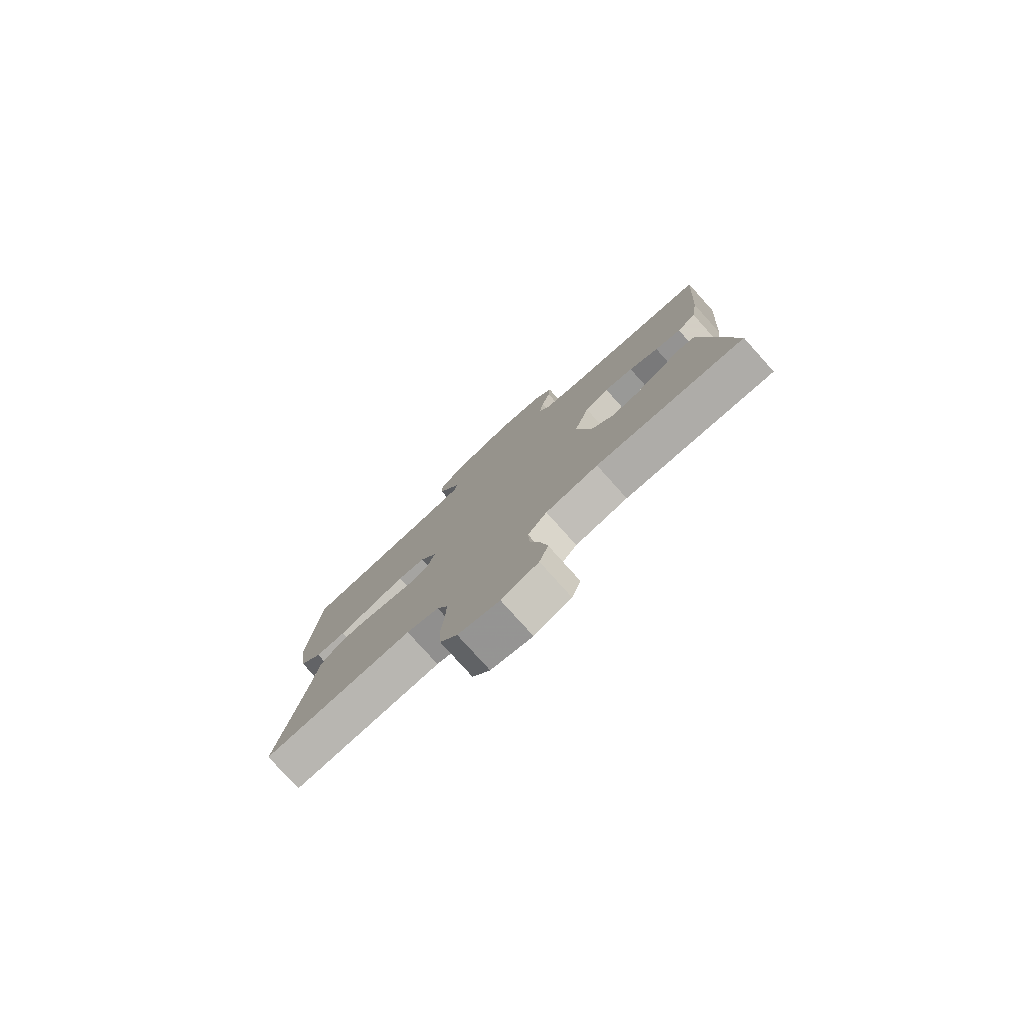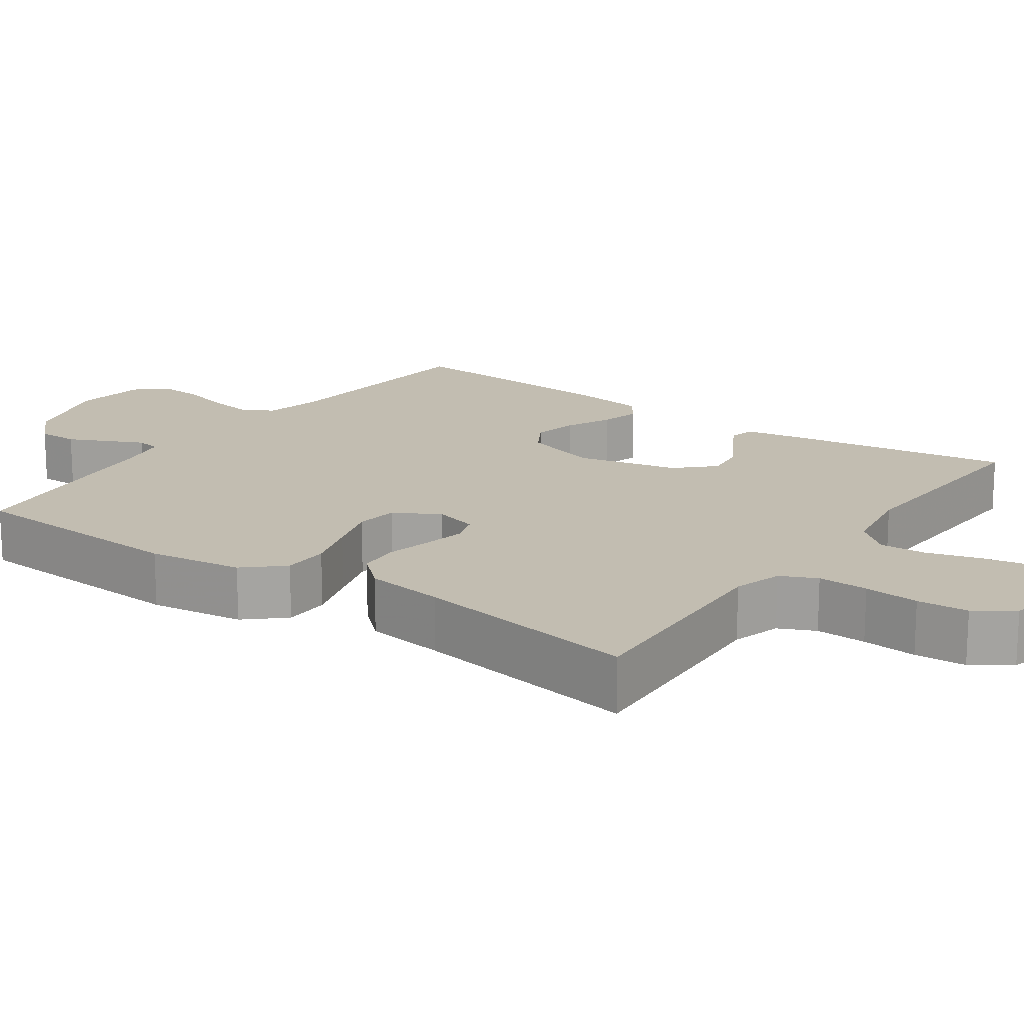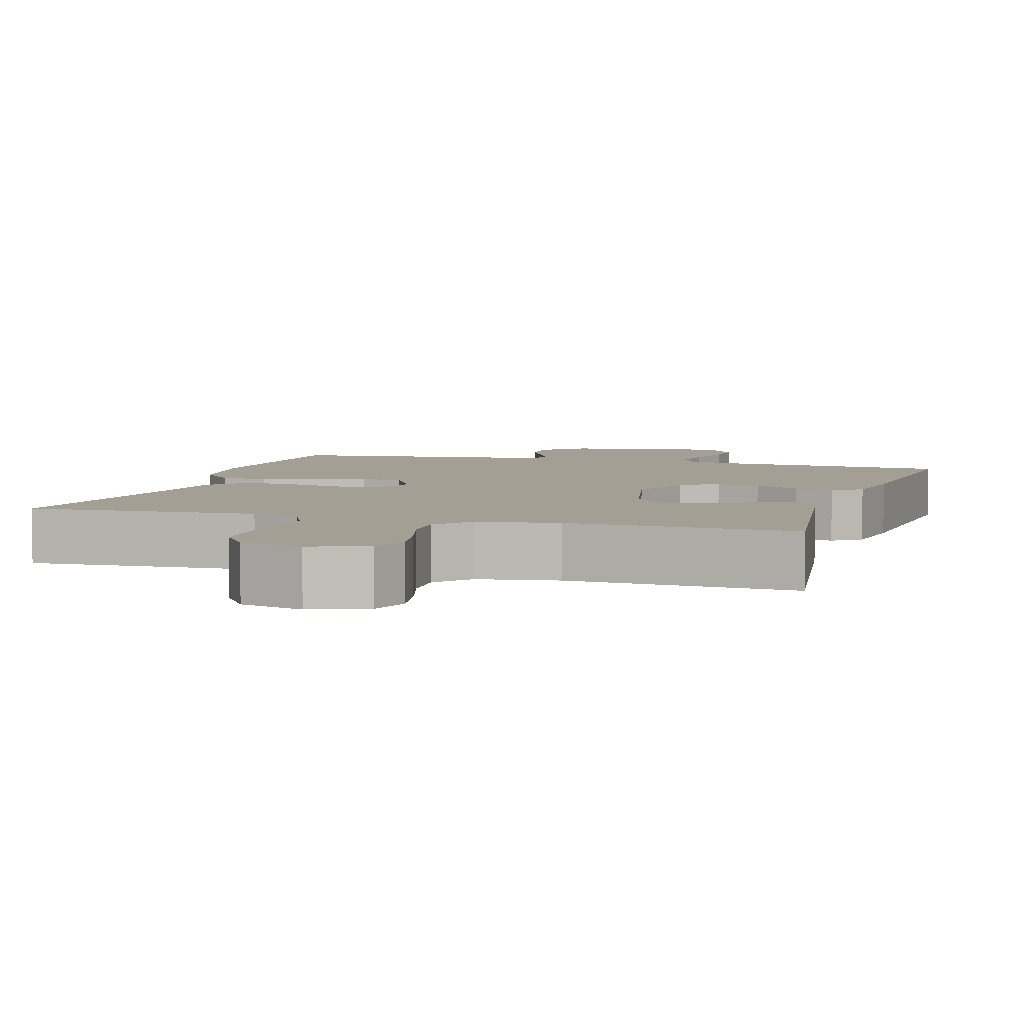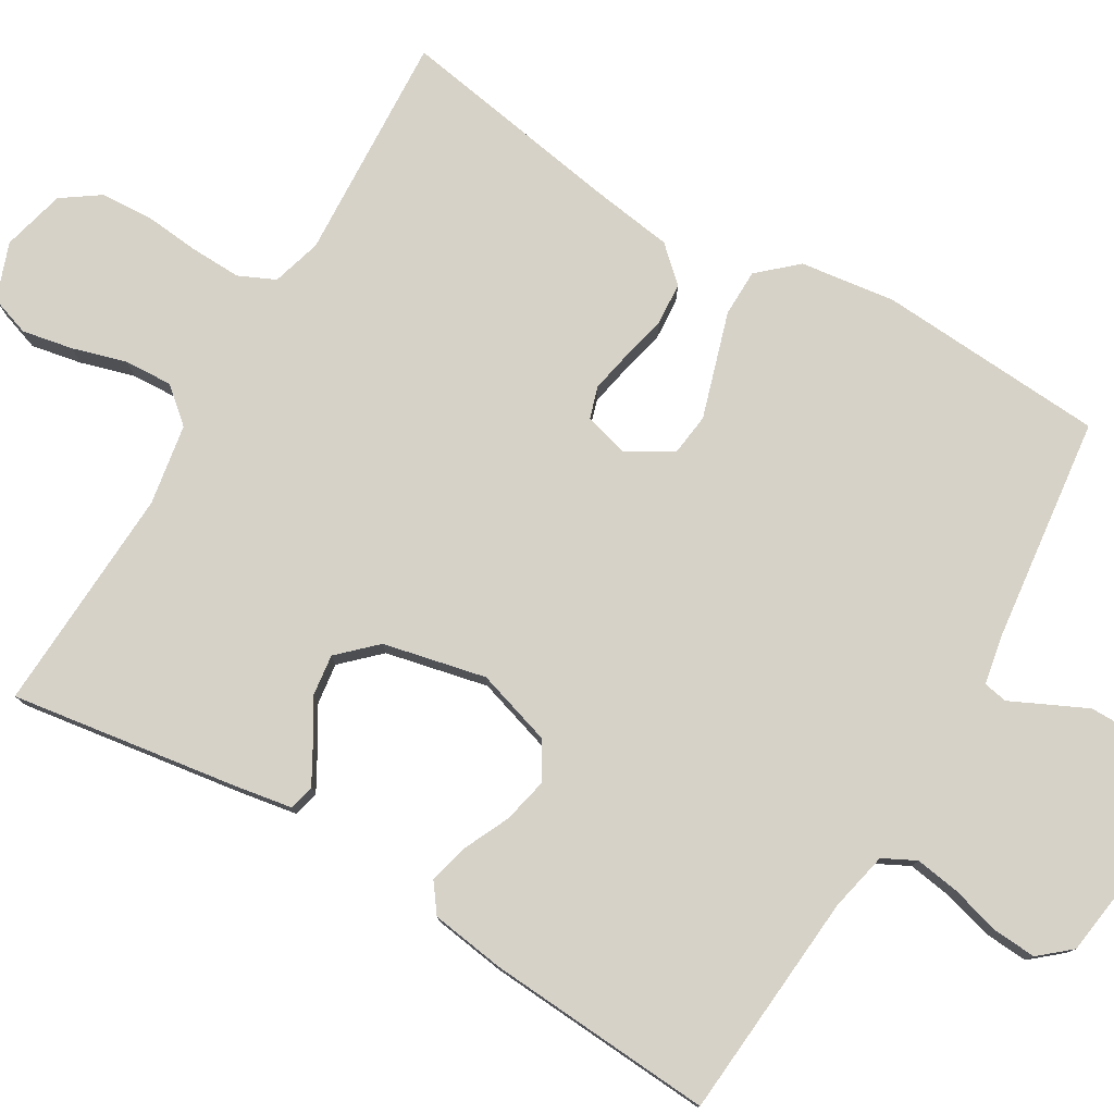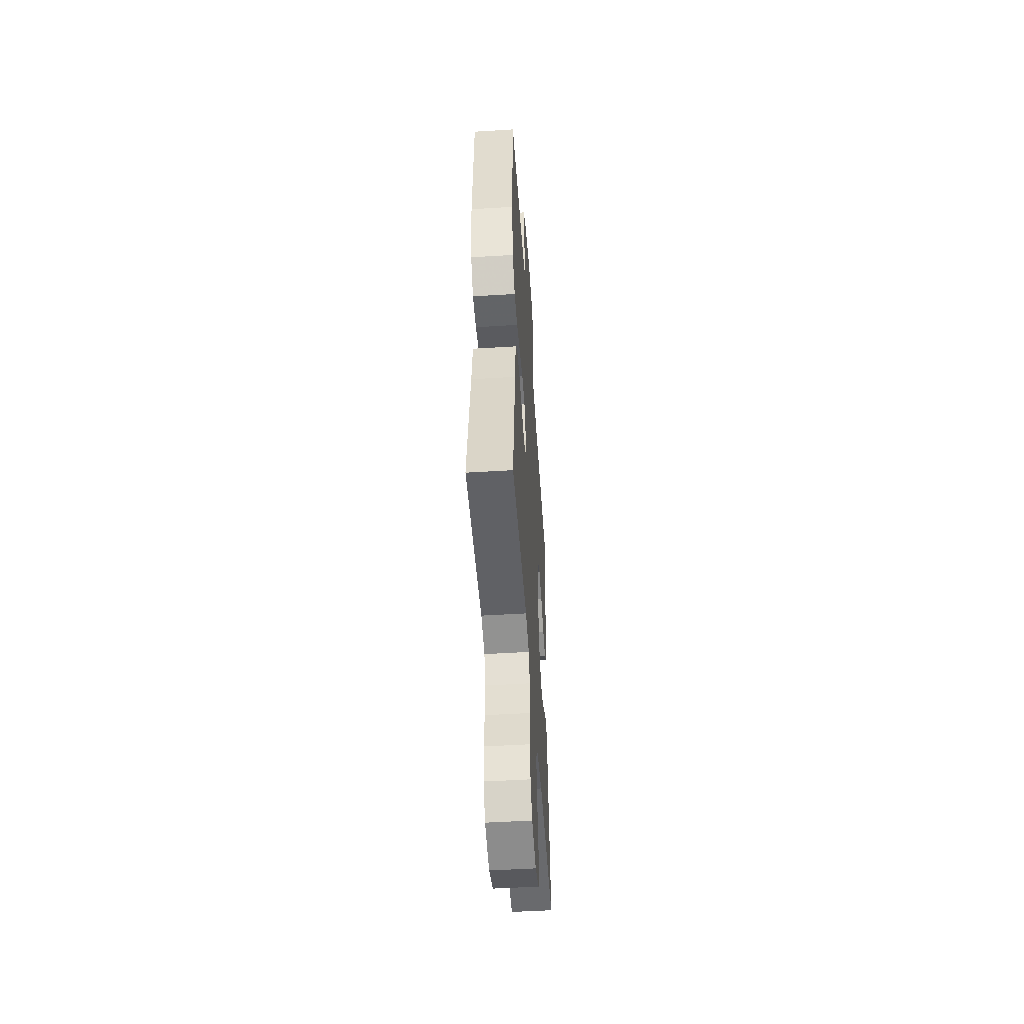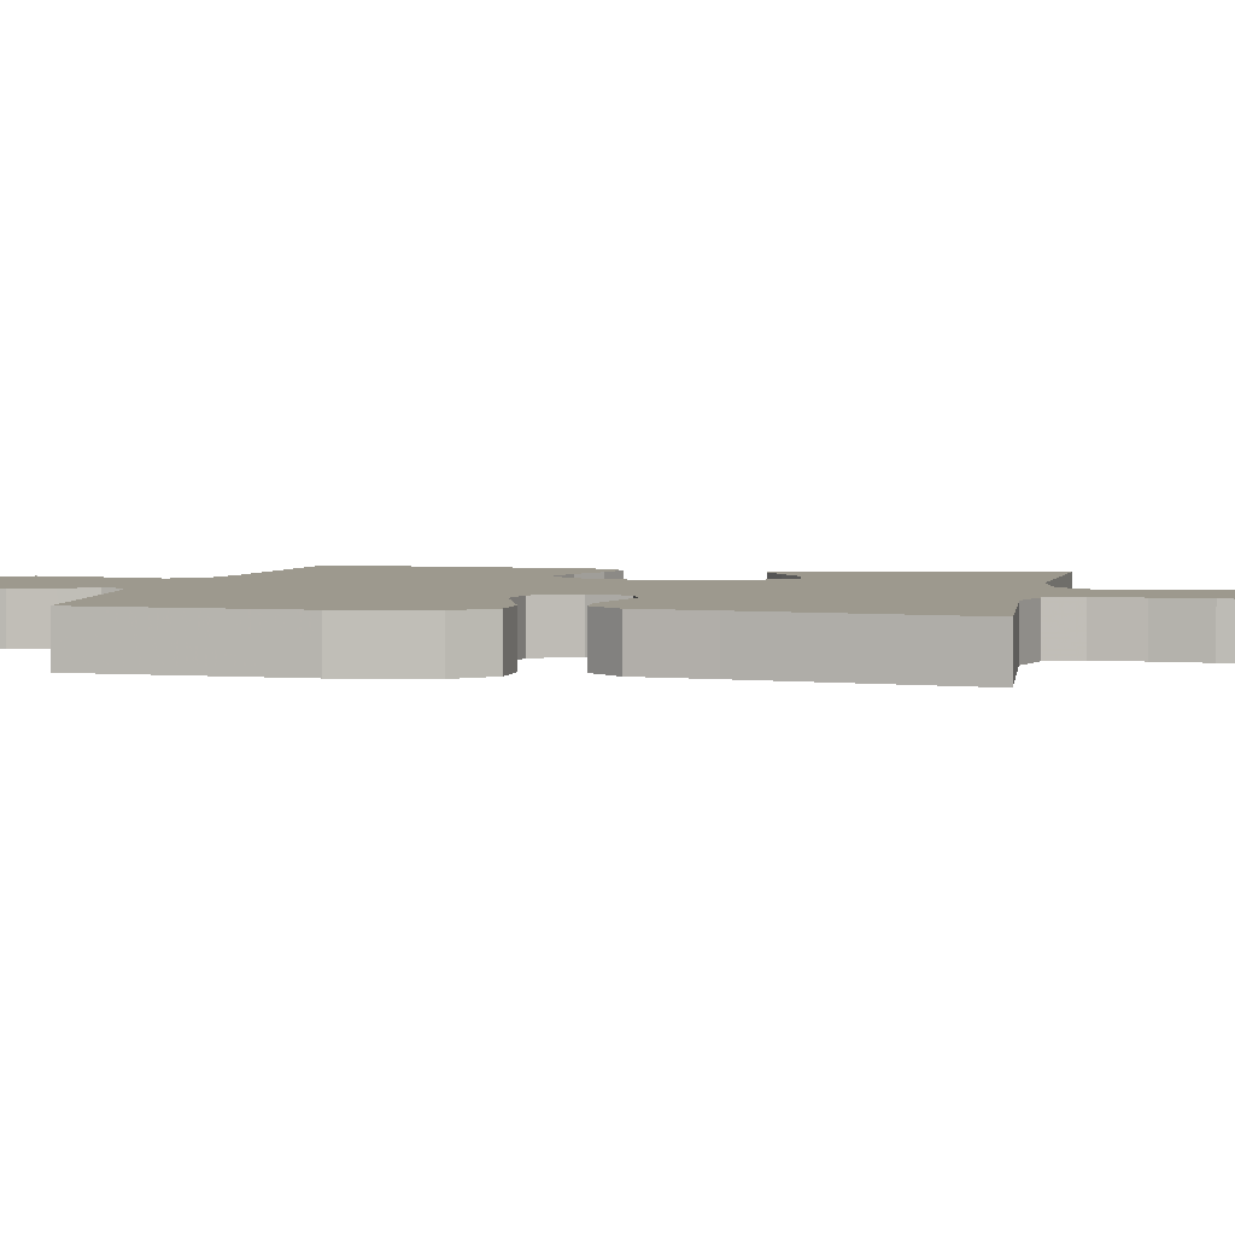
<metadata>
{"format":"obj","ext":"obj","renderer":"f3d","projection":"perspective","resolution":1024,"background":"white","views":[{"elev":-79.1,"azim":-138.0,"up":"+Z"},{"elev":17.0,"azim":125.2,"up":"+Y"},{"elev":5.3,"azim":-163.0,"up":"+Y"},{"elev":78.4,"azim":-59.4,"up":"+Y"},{"elev":-50.2,"azim":93.9,"up":"+Z"},{"elev":3.4,"azim":101.3,"up":"+Y"}]}
</metadata>
<code>
v -0.5 0.07 0.5
v -0.2 0.07 0.524
v -0.122 0.07 0.541
v -0.1 0.07 0.584
v -0.109 0.07 0.643
v -0.127 0.07 0.707
v -0.131 0.07 0.765
v -0.096 0.07 0.806
v 0 0.07 0.819
v 0.128 0.07 0.781
v 0.179 0.07 0.733
v 0.179 0.07 0.679
v 0.154 0.07 0.626
v 0.132 0.07 0.58
v 0.138 0.07 0.548
v 0.2 0.07 0.536
v 0.5 0.07 0.5
v 0.519 0.07 0.2
v 0.502 0.07 0.075
v 0.457 0.07 0.025
v 0.395 0.07 0.024
v 0.324 0.07 0.046
v 0.256 0.07 0.067
v 0.2 0.07 0.06
v 0.166 0.07 0
v 0.182 0.07 -0.058
v 0.223 0.07 -0.071
v 0.278 0.07 -0.06
v 0.339 0.07 -0.046
v 0.394 0.07 -0.05
v 0.435 0.07 -0.095
v 0.45 0.07 -0.2
v 0.5 0.07 -0.5
v 0.2 0.07 -0.484
v 0.135 0.07 -0.503
v 0.113 0.07 -0.551
v 0.115 0.07 -0.618
v 0.122 0.07 -0.691
v 0.118 0.07 -0.759
v 0.083 0.07 -0.809
v 0 0.07 -0.83
v -0.074 0.07 -0.803
v -0.092 0.07 -0.75
v -0.079 0.07 -0.683
v -0.058 0.07 -0.612
v -0.055 0.07 -0.549
v -0.094 0.07 -0.503
v -0.2 0.07 -0.485
v -0.5 0.07 -0.5
v -0.455 0.07 -0.2
v -0.442 0.07 -0.125
v -0.408 0.07 -0.117
v -0.36 0.07 -0.144
v -0.306 0.07 -0.176
v -0.252 0.07 -0.183
v -0.206 0.07 -0.135
v -0.176 0.07 0
v -0.207 0.07 0.1
v -0.256 0.07 0.129
v -0.315 0.07 0.116
v -0.375 0.07 0.088
v -0.428 0.07 0.074
v -0.466 0.07 0.102
v -0.48 0.07 0.2
v -0.5 0 0.5
v -0.2 0 0.524
v -0.122 0 0.541
v -0.1 0 0.584
v -0.109 0 0.643
v -0.127 0 0.707
v -0.131 0 0.765
v -0.096 0 0.806
v 0 0 0.819
v 0.128 0 0.781
v 0.179 0 0.733
v 0.179 0 0.679
v 0.154 0 0.626
v 0.132 0 0.58
v 0.138 0 0.548
v 0.2 0 0.536
v 0.5 0 0.5
v 0.519 0 0.2
v 0.502 0 0.075
v 0.457 0 0.025
v 0.395 0 0.024
v 0.324 0 0.046
v 0.256 0 0.067
v 0.2 0 0.06
v 0.166 0 0
v 0.182 0 -0.058
v 0.223 0 -0.071
v 0.278 0 -0.06
v 0.339 0 -0.046
v 0.394 0 -0.05
v 0.435 0 -0.095
v 0.45 0 -0.2
v 0.5 0 -0.5
v 0.2 0 -0.484
v 0.135 0 -0.503
v 0.113 0 -0.551
v 0.115 0 -0.618
v 0.122 0 -0.691
v 0.118 0 -0.759
v 0.083 0 -0.809
v 0 0 -0.83
v -0.074 0 -0.803
v -0.092 0 -0.75
v -0.079 0 -0.683
v -0.058 0 -0.612
v -0.055 0 -0.549
v -0.094 0 -0.503
v -0.2 0 -0.485
v -0.5 0 -0.5
v -0.455 0 -0.2
v -0.442 0 -0.125
v -0.408 0 -0.117
v -0.36 0 -0.144
v -0.306 0 -0.176
v -0.252 0 -0.183
v -0.206 0 -0.135
v -0.176 0 0
v -0.207 0 0.1
v -0.256 0 0.129
v -0.315 0 0.116
v -0.375 0 0.088
v -0.428 0 0.074
v -0.466 0 0.102
v -0.48 0 0.2
f 63 64 1 2
f 60 61 62 63
f 59 60 63 2
f 58 59 2 3
f 57 58 3 4
f 51 52 53 54
f 49 50 51 54
f 48 49 54 55
f 47 48 55 56
f 42 43 44 45
f 40 41 42 45
f 40 45 46
f 37 38 39 40
f 36 37 40 46
f 35 36 46 47
f 32 33 34
f 28 29 30 31
f 27 28 31 32
f 26 27 32 34
f 19 20 21 22
f 19 22 23
f 16 17 18 19
f 15 16 19 23
f 11 12 13 14
f 9 10 11 14
f 9 14 15
f 5 6 7 8
f 4 5 8 9
f 57 4 9 15
f 25 26 34 35
f 25 35 47 56
f 15 23 24
f 25 56 57
f 15 24 25 57
f 66 65 128 127
f 127 126 125 124
f 66 127 124 123
f 67 66 123 122
f 68 67 122 121
f 118 117 116 115
f 118 115 114 113
f 119 118 113 112
f 120 119 112 111
f 109 108 107 106
f 109 106 105 104
f 110 109 104
f 104 103 102 101
f 110 104 101 100
f 111 110 100 99
f 98 97 96
f 95 94 93 92
f 96 95 92 91
f 98 96 91 90
f 86 85 84 83
f 87 86 83
f 83 82 81 80
f 87 83 80 79
f 78 77 76 75
f 78 75 74 73
f 79 78 73
f 72 71 70 69
f 73 72 69 68
f 79 73 68 121
f 99 98 90 89
f 120 111 99 89
f 88 87 79
f 121 120 89
f 121 89 88 79
f 1 65 66 2
f 2 66 67 3
f 3 67 68 4
f 4 68 69 5
f 5 69 70 6
f 6 70 71 7
f 7 71 72 8
f 8 72 73 9
f 9 73 74 10
f 10 74 75 11
f 11 75 76 12
f 12 76 77 13
f 13 77 78 14
f 14 78 79 15
f 15 79 80 16
f 16 80 81 17
f 17 81 82 18
f 18 82 83 19
f 19 83 84 20
f 20 84 85 21
f 21 85 86 22
f 22 86 87 23
f 23 87 88 24
f 24 88 89 25
f 25 89 90 26
f 26 90 91 27
f 27 91 92 28
f 28 92 93 29
f 29 93 94 30
f 30 94 95 31
f 31 95 96 32
f 32 96 97 33
f 33 97 98 34
f 34 98 99 35
f 35 99 100 36
f 36 100 101 37
f 37 101 102 38
f 38 102 103 39
f 39 103 104 40
f 40 104 105 41
f 41 105 106 42
f 42 106 107 43
f 43 107 108 44
f 44 108 109 45
f 45 109 110 46
f 46 110 111 47
f 47 111 112 48
f 48 112 113 49
f 49 113 114 50
f 50 114 115 51
f 51 115 116 52
f 52 116 117 53
f 53 117 118 54
f 54 118 119 55
f 55 119 120 56
f 56 120 121 57
f 57 121 122 58
f 58 122 123 59
f 59 123 124 60
f 60 124 125 61
f 61 125 126 62
f 62 126 127 63
f 63 127 128 64
f 64 128 65 1

</code>
